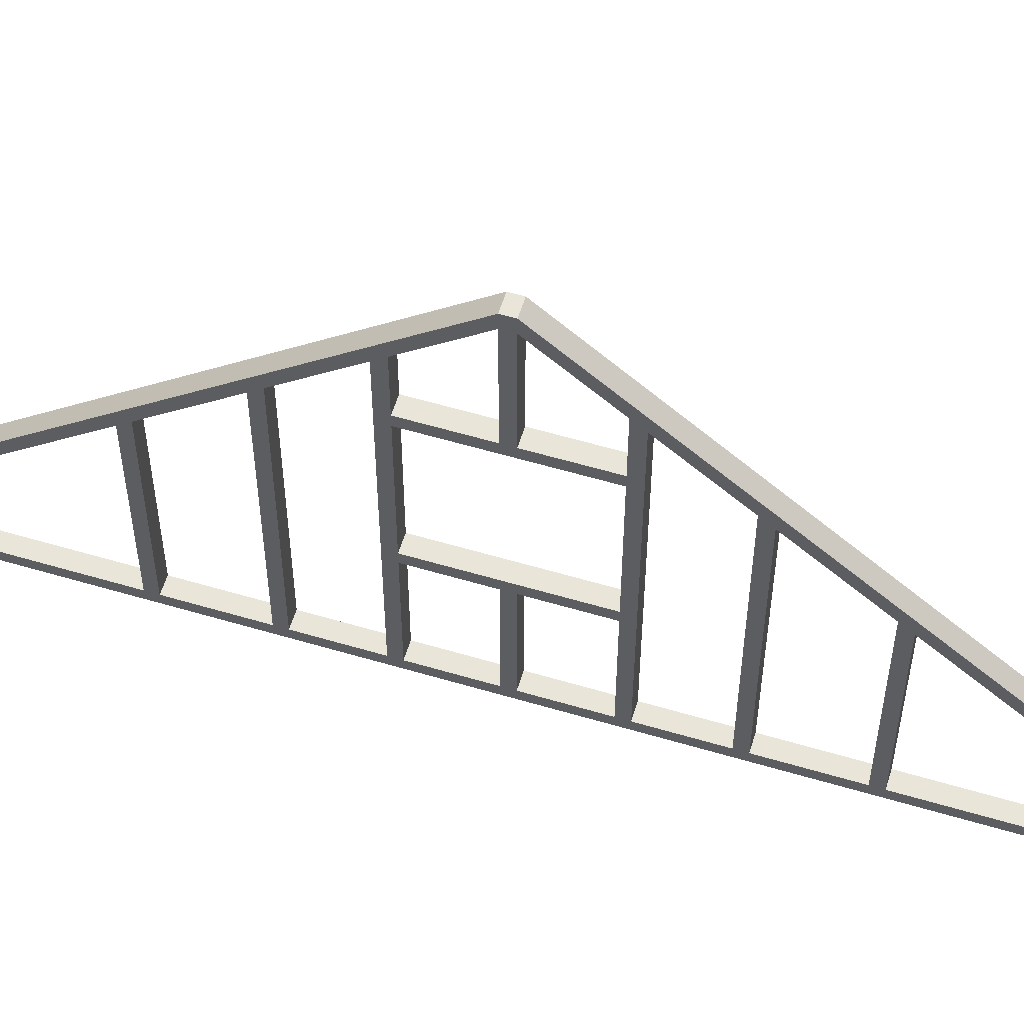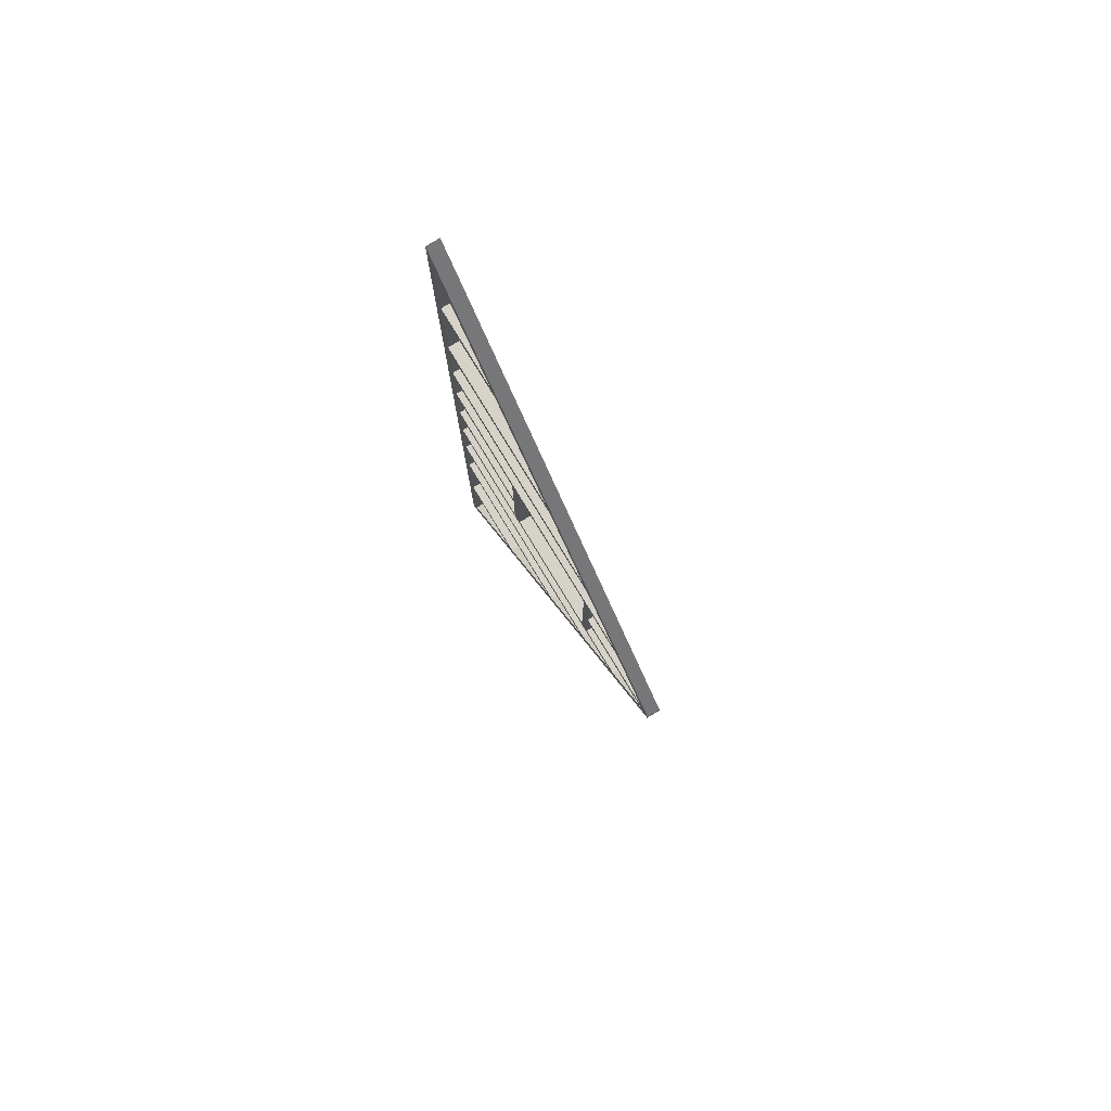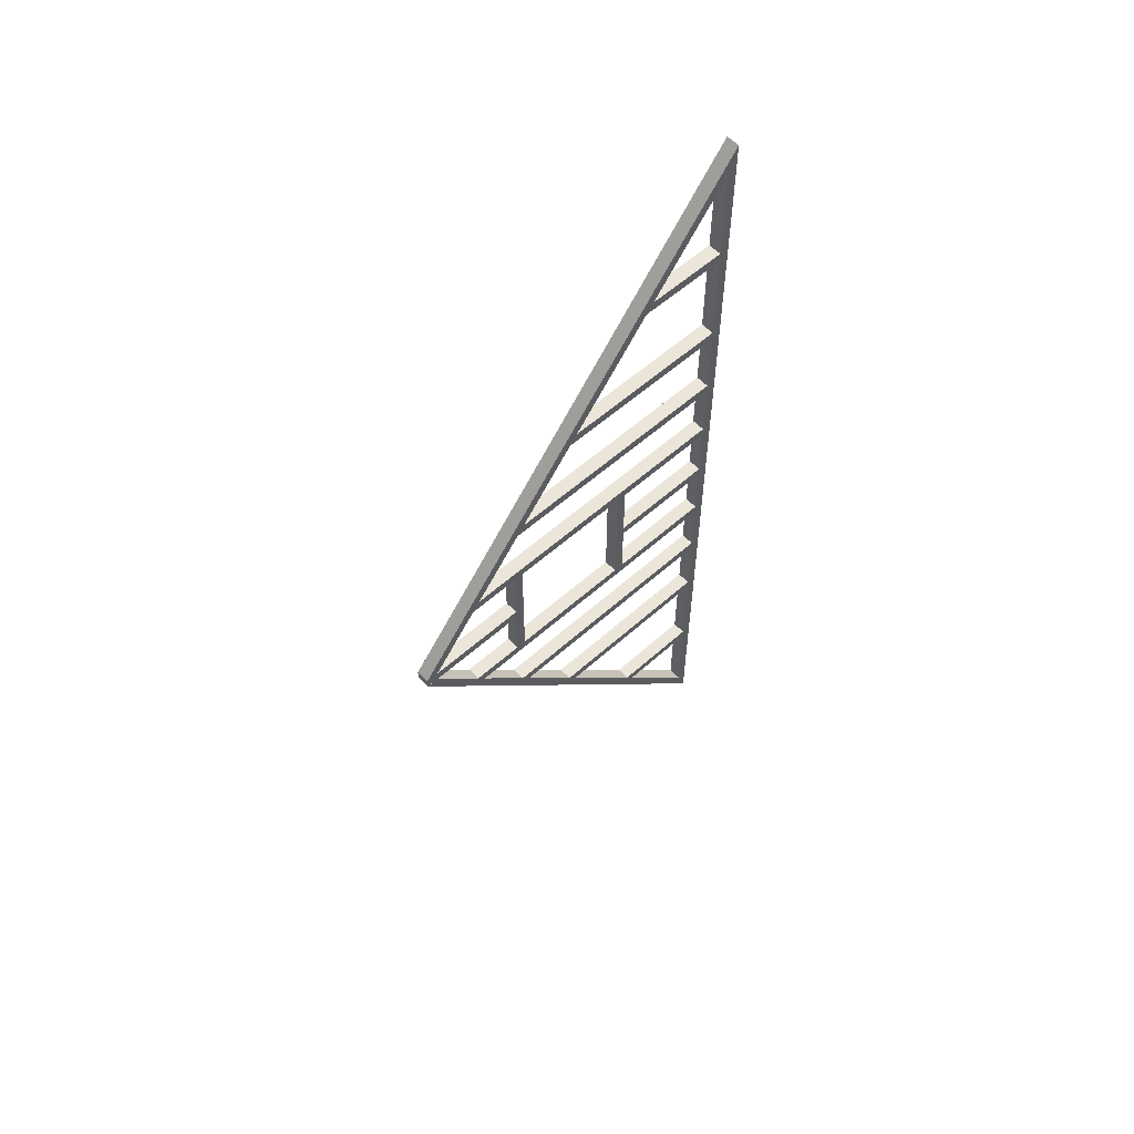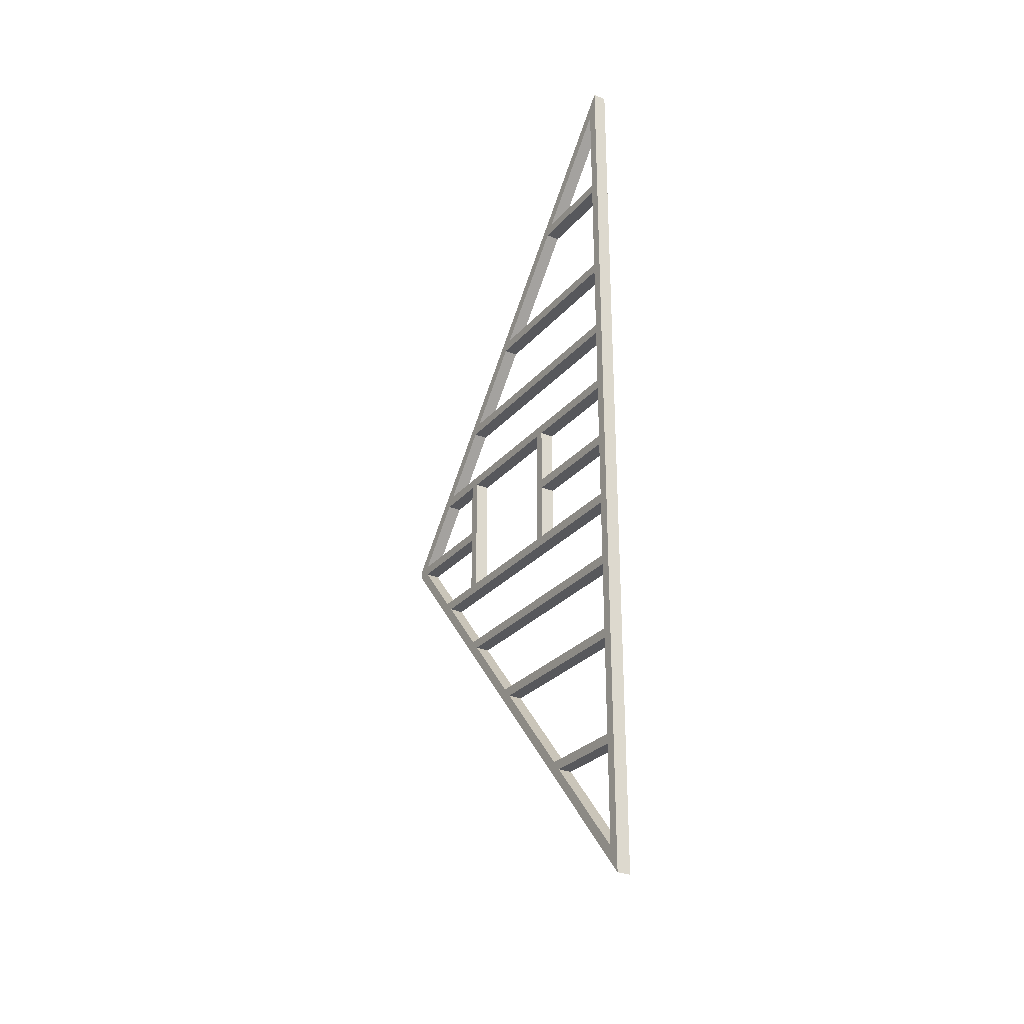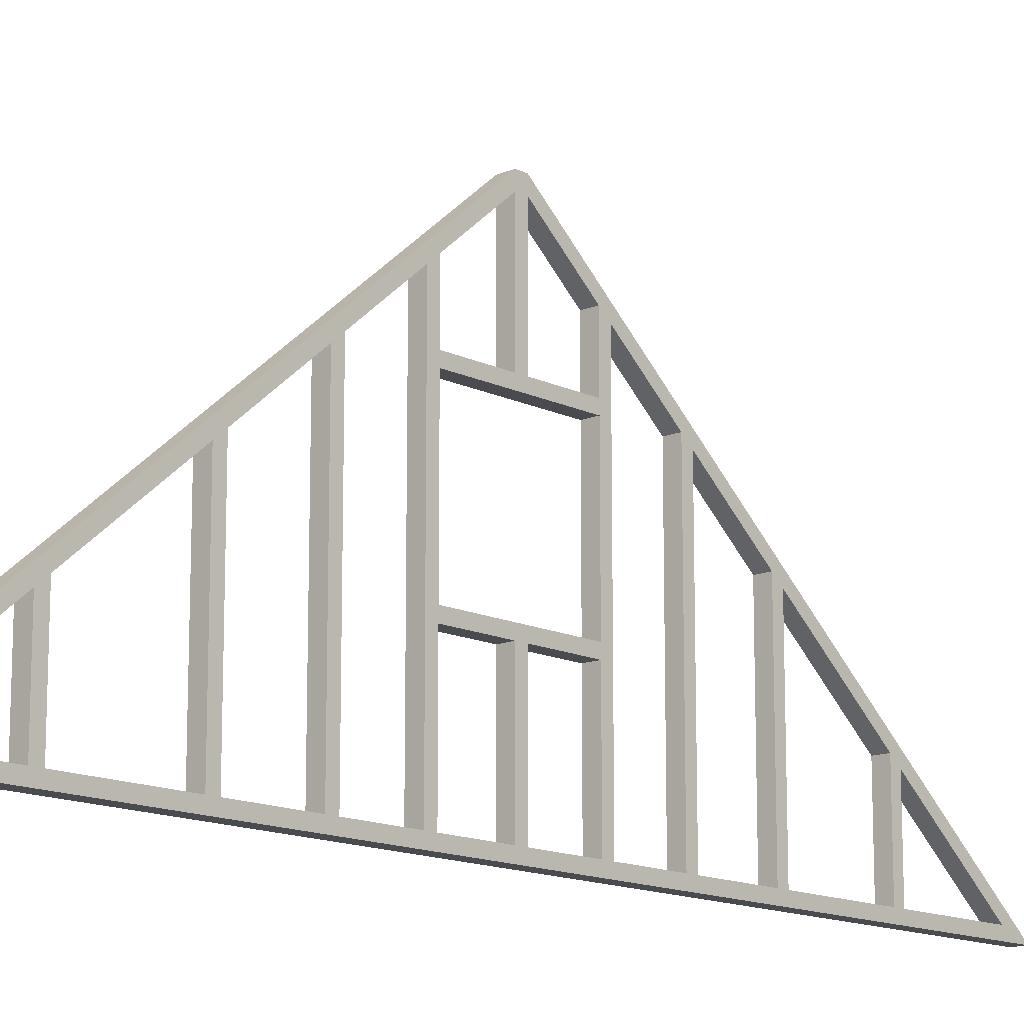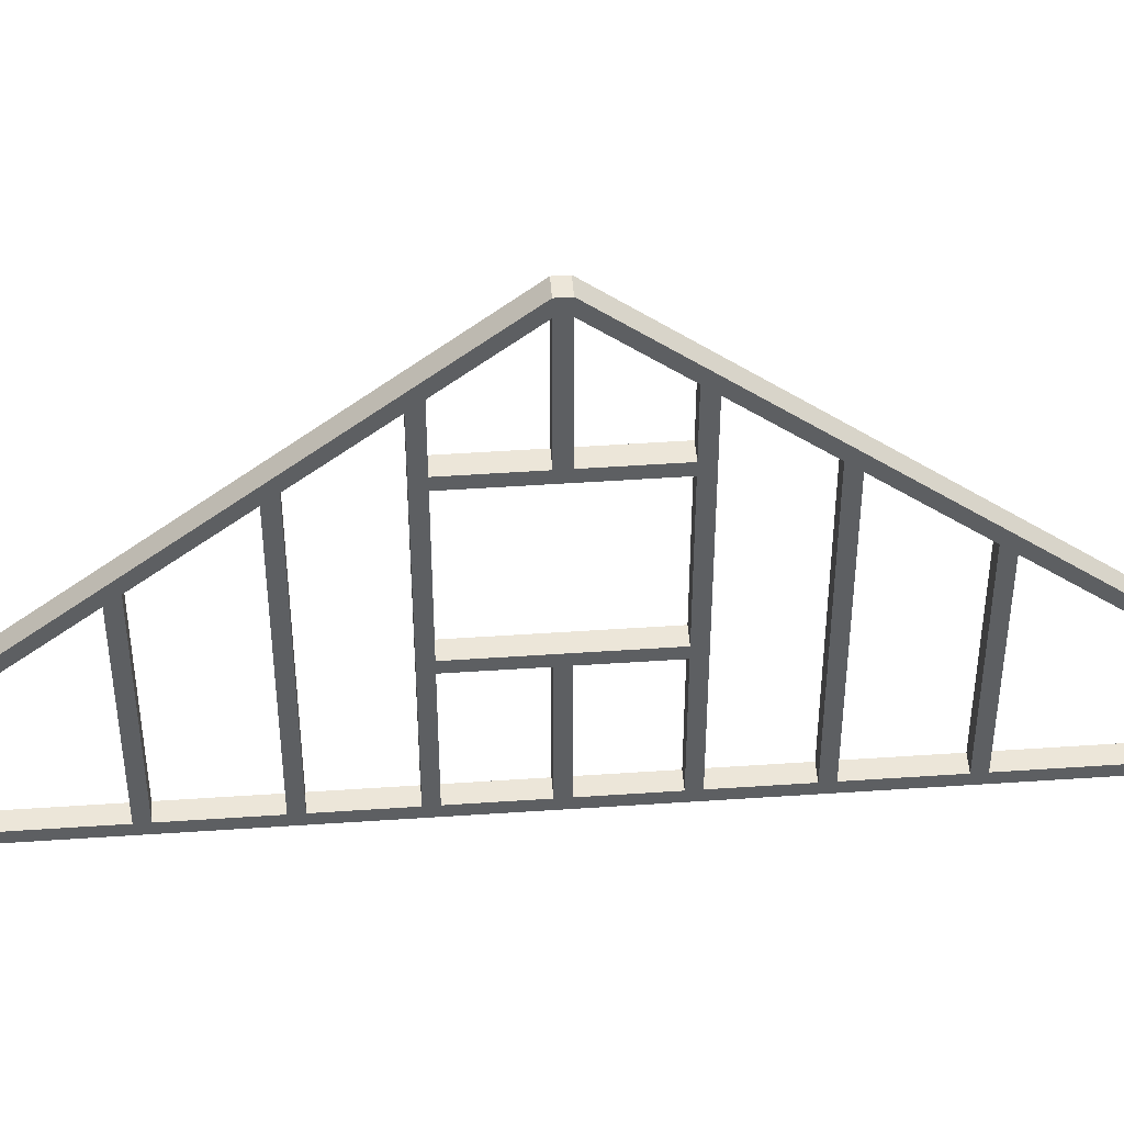
<metadata>
{"format":"obj","ext":"obj","renderer":"f3d","projection":"perspective","resolution":1024,"background":"white","views":[{"elev":57.9,"azim":-72.9,"up":"+Y"},{"elev":78.4,"azim":148.8,"up":"+Z"},{"elev":57.1,"azim":-132.9,"up":"+Z"},{"elev":-28.4,"azim":-32.1,"up":"+Z"},{"elev":-13.9,"azim":42.6,"up":"+Y"},{"elev":49.4,"azim":-94.3,"up":"+Y"}]}
</metadata>
<code>
o isolated_plate_wall_roof_5500_frame_win_600x600
v 0.09494 0.25 -2.252
v 0.09494 0.25 2.252
v 0.02494 0.25 -2.252
v 0.02494 0.25 2.252
v 0.09494 0.2 -2.311
v 0.09494 0.2 2.311
v 0.02494 0.2 -2.311
v 0.02494 0.2 2.311
v 0.09494 2.118 0.025
v 0.09494 0.25 2.252
v 0.02494 2.118 0.025
v 0.02494 0.25 2.252
v 0.09494 2.053 0.025
v 0.09494 0.25 2.174
v 0.02494 2.053 0.025
v 0.02494 0.25 2.174
v 0.09494 2.118 0.025
v 0.09494 1.537 0.025
v 0.02494 2.118 0.025
v 0.02494 1.537 0.025
v 0.09494 2.118 -0.025
v 0.09494 1.537 -0.025
v 0.02494 2.118 -0.025
v 0.02494 1.537 -0.025
v 0.09494 1.51 0.6727
v 0.09494 0.25 0.6727
v 0.02494 1.51 0.6727
v 0.02494 0.25 0.6727
v 0.09494 1.468 0.7227
v 0.09494 0.25 0.7227
v 0.02494 1.468 0.7227
v 0.02494 0.25 0.7227
v 0.09494 1.172 1.075
v 0.09494 0.25 1.075
v 0.02494 1.172 1.075
v 0.02494 0.25 1.075
v 0.09494 1.13 1.125
v 0.09494 0.25 1.125
v 0.02494 1.13 1.125
v 0.02494 0.25 1.125
v 0.09494 0.7106 1.625
v 0.09494 0.25 1.625
v 0.02494 0.7106 1.625
v 0.02494 0.25 1.625
v 0.09494 0.6686 1.675
v 0.09494 0.25 1.675
v 0.02494 0.6686 1.675
v 0.02494 0.25 1.675
v 0.02494 0.25 -2.174
v 0.02494 2.053 -0.025
v 0.09494 0.25 -2.174
v 0.09494 2.053 -0.025
v 0.02494 0.25 -2.252
v 0.02494 2.118 -0.025
v 0.09494 0.25 -2.252
v 0.09494 2.118 -0.025
v 0.02494 0.25 -1.675
v 0.02494 0.6686 -1.675
v 0.09494 0.25 -1.675
v 0.09494 0.6686 -1.675
v 0.02494 0.25 -1.625
v 0.02494 0.7106 -1.625
v 0.09494 0.25 -1.625
v 0.09494 0.7106 -1.625
v 0.02494 0.25 -1.125
v 0.02494 1.13 -1.125
v 0.09494 0.25 -1.125
v 0.09494 1.13 -1.125
v 0.02494 0.25 -1.075
v 0.02494 1.172 -1.075
v 0.09494 0.25 -1.075
v 0.09494 1.172 -1.075
v 0.02494 0.7969 0.32
v 0.02494 0.7969 -0.32
v 0.09494 0.7969 0.32
v 0.09494 0.7969 -0.32
v 0.02494 0.8469 0.32
v 0.02494 0.8469 -0.32
v 0.09494 0.8469 0.32
v 0.09494 0.8469 -0.32
v 0.09494 1.537 -0.32
v 0.09494 1.537 0.32
v 0.02494 1.537 -0.32
v 0.02494 1.537 0.32
v 0.09494 1.487 -0.32
v 0.09494 1.487 0.32
v 0.02494 1.487 -0.32
v 0.02494 1.487 0.32
v 0.09494 0.7969 0.025
v 0.09494 0.25 0.025
v 0.02494 0.7969 0.025
v 0.02494 0.25 0.025
v 0.09494 0.7969 -0.025
v 0.09494 0.25 -0.025
v 0.02494 0.7969 -0.025
v 0.02494 0.25 -0.025
v 0.09494 1.806 0.32
v 0.09494 0.25 0.32
v 0.02494 1.806 0.32
v 0.02494 0.25 0.32
v 0.09494 1.764 0.37
v 0.09494 0.25 0.37
v 0.02494 1.764 0.37
v 0.02494 0.25 0.37
v 0.09494 1.51 -0.6727
v 0.09494 0.25 -0.6727
v 0.02494 1.51 -0.6727
v 0.02494 0.25 -0.6727
v 0.09494 1.468 -0.7227
v 0.09494 0.25 -0.7227
v 0.02494 1.468 -0.7227
v 0.02494 0.25 -0.7227
v 0.09494 1.806 -0.32
v 0.09494 0.25 -0.32
v 0.02494 1.806 -0.32
v 0.02494 0.25 -0.32
v 0.09494 1.764 -0.37
v 0.09494 0.25 -0.37
v 0.02494 1.764 -0.37
v 0.02494 0.25 -0.37
f 2 1 3 4
f 6 8 7 5
f 1 5 7 3
f 3 7 8 4
f 2 6 5 1
f 4 8 6 2
f 10 9 11 12
f 14 16 15 13
f 9 13 15 11
f 11 15 16 12
f 10 14 13 9
f 12 16 14 10
f 18 17 19 20
f 22 24 23 21
f 17 21 23 19
f 19 23 24 20
f 18 22 21 17
f 20 24 22 18
f 26 28 27 25
f 30 29 31 32
f 25 27 31 29
f 27 28 32 31
f 26 25 29 30
f 28 26 30 32
f 34 36 35 33
f 38 37 39 40
f 33 35 39 37
f 35 36 40 39
f 34 33 37 38
f 36 34 38 40
f 42 44 43 41
f 46 45 47 48
f 41 43 47 45
f 43 44 48 47
f 42 41 45 46
f 44 42 46 48
f 55 56 52 51
f 55 53 54 56
f 54 53 49 50
f 51 52 50 49
f 53 55 51 49
f 56 54 50 52
f 63 59 60 64
f 63 64 62 61
f 62 58 57 61
f 59 57 58 60
f 61 57 59 63
f 64 60 58 62
f 71 67 68 72
f 71 72 70 69
f 70 66 65 69
f 67 65 66 68
f 69 65 67 71
f 72 68 66 70
f 75 73 74 76
f 79 80 78 77
f 78 74 73 77
f 79 75 76 80
f 77 73 75 79
f 80 76 74 78
f 82 81 83 84
f 86 88 87 85
f 81 85 87 83
f 83 87 88 84
f 82 86 85 81
f 84 88 86 82
f 90 89 91 92
f 94 96 95 93
f 89 93 95 91
f 91 95 96 92
f 90 94 93 89
f 92 96 94 90
f 98 100 99 97
f 102 101 103 104
f 97 99 103 101
f 99 100 104 103
f 98 97 101 102
f 100 98 102 104
f 106 105 107 108
f 110 112 111 109
f 105 109 111 107
f 107 111 112 108
f 106 110 109 105
f 108 112 110 106
f 114 113 115 116
f 118 120 119 117
f 113 117 119 115
f 115 119 120 116
f 114 118 117 113
f 116 120 118 114

</code>
